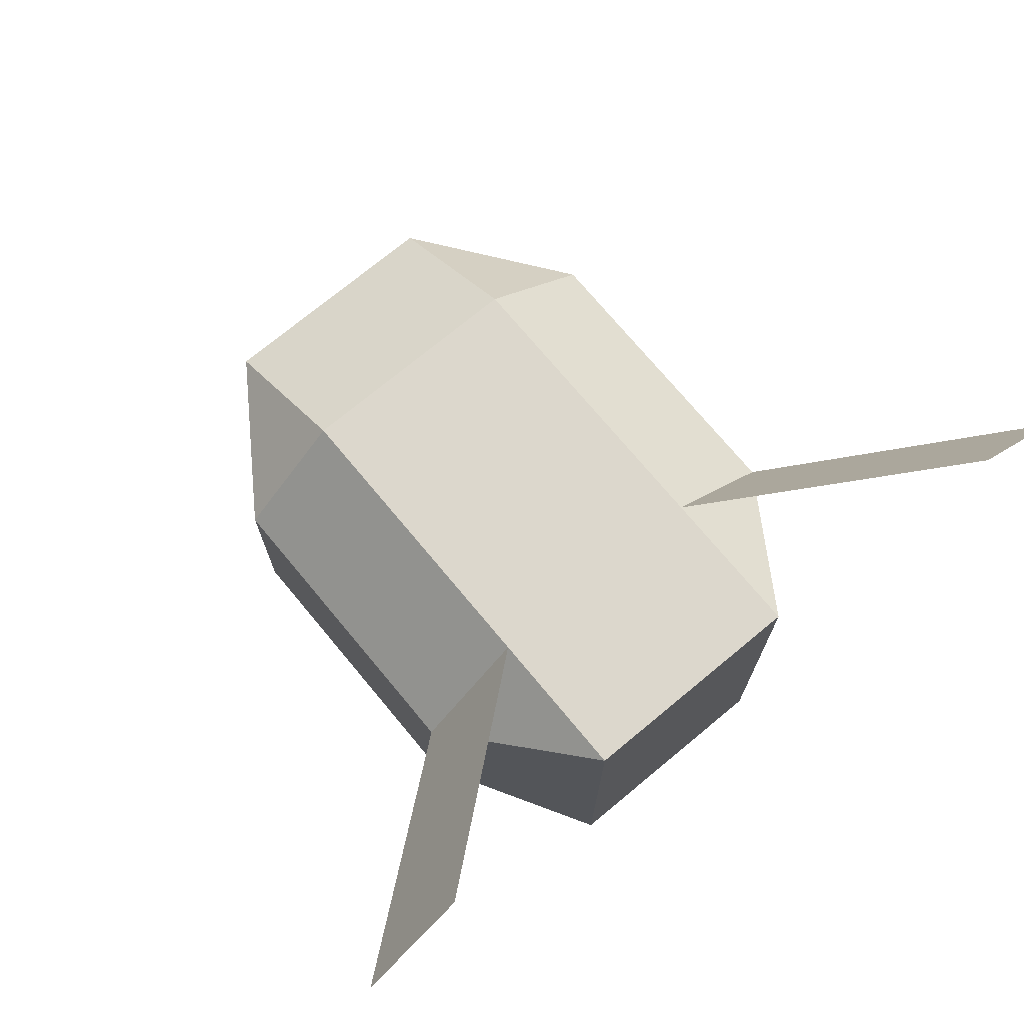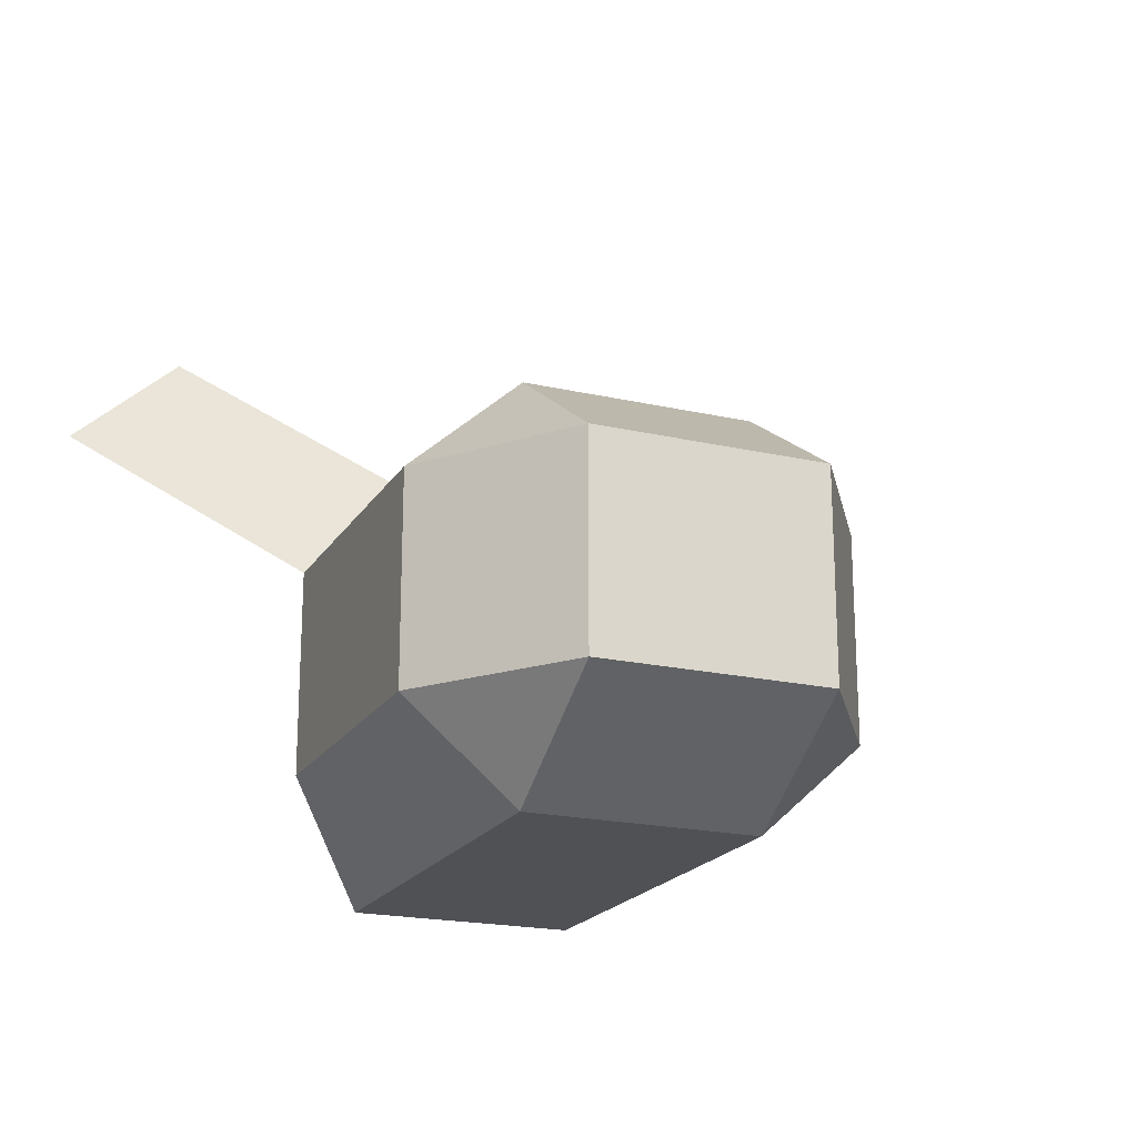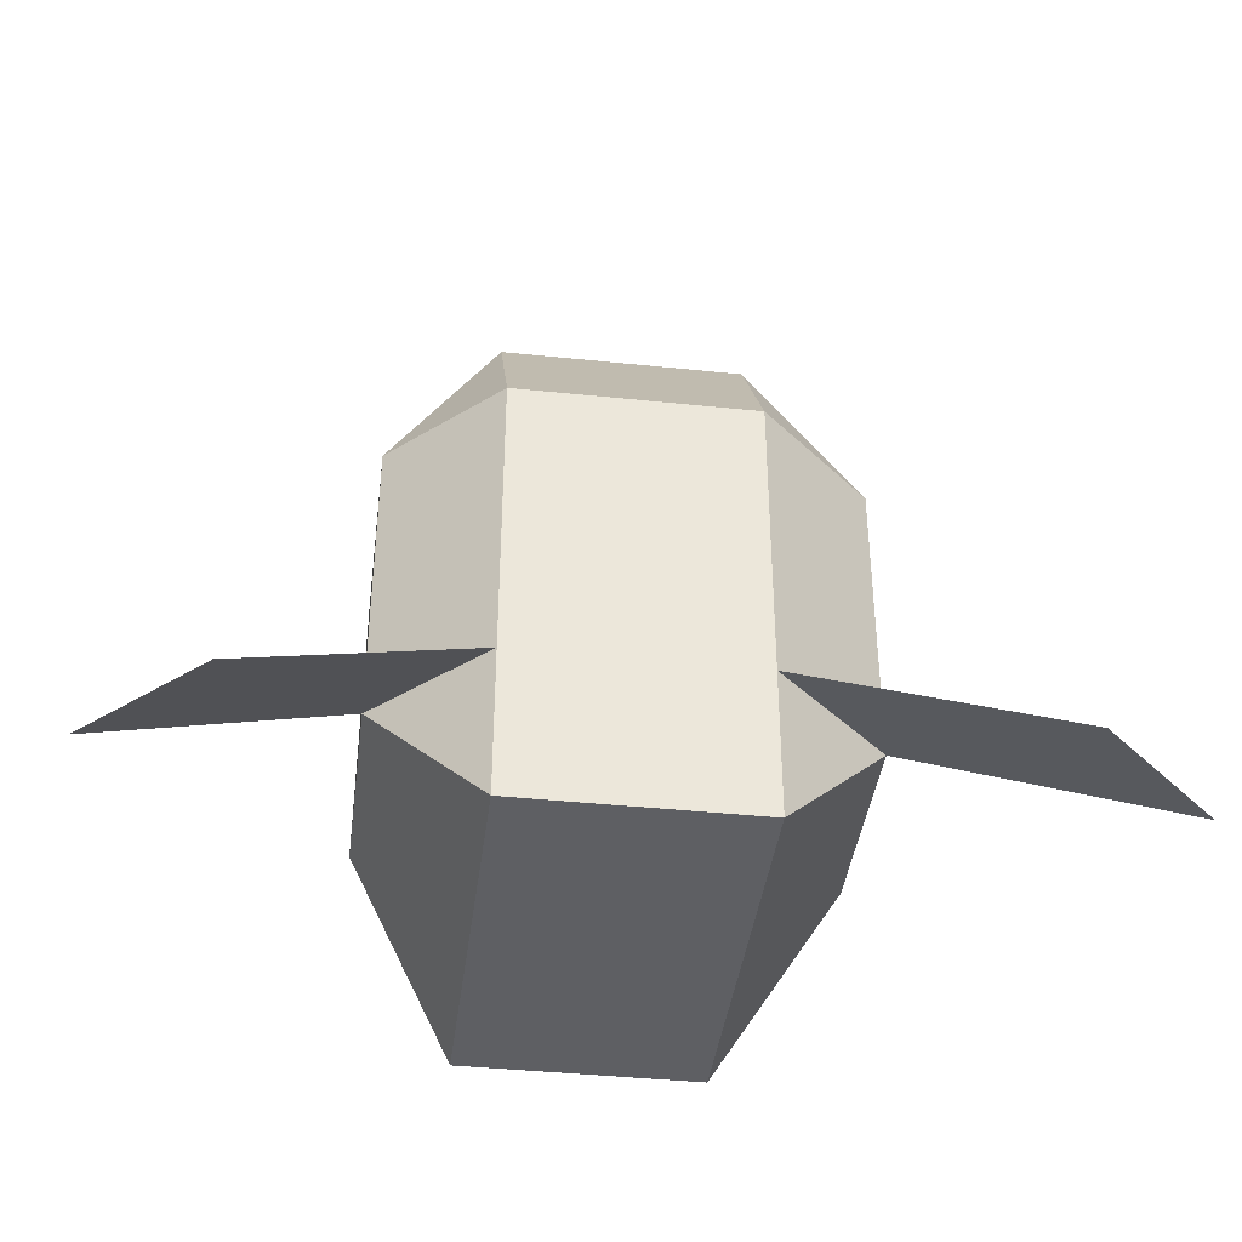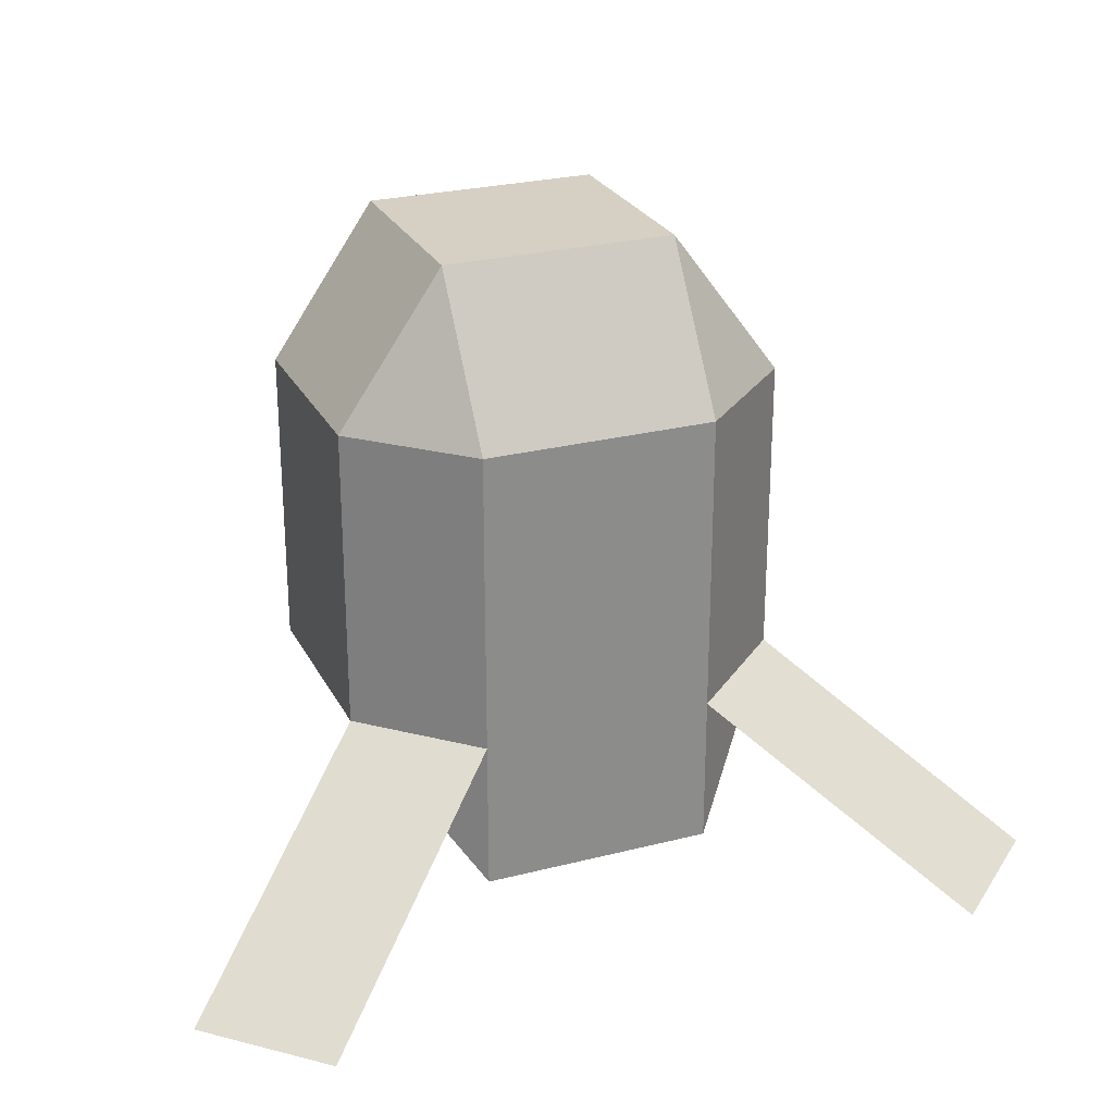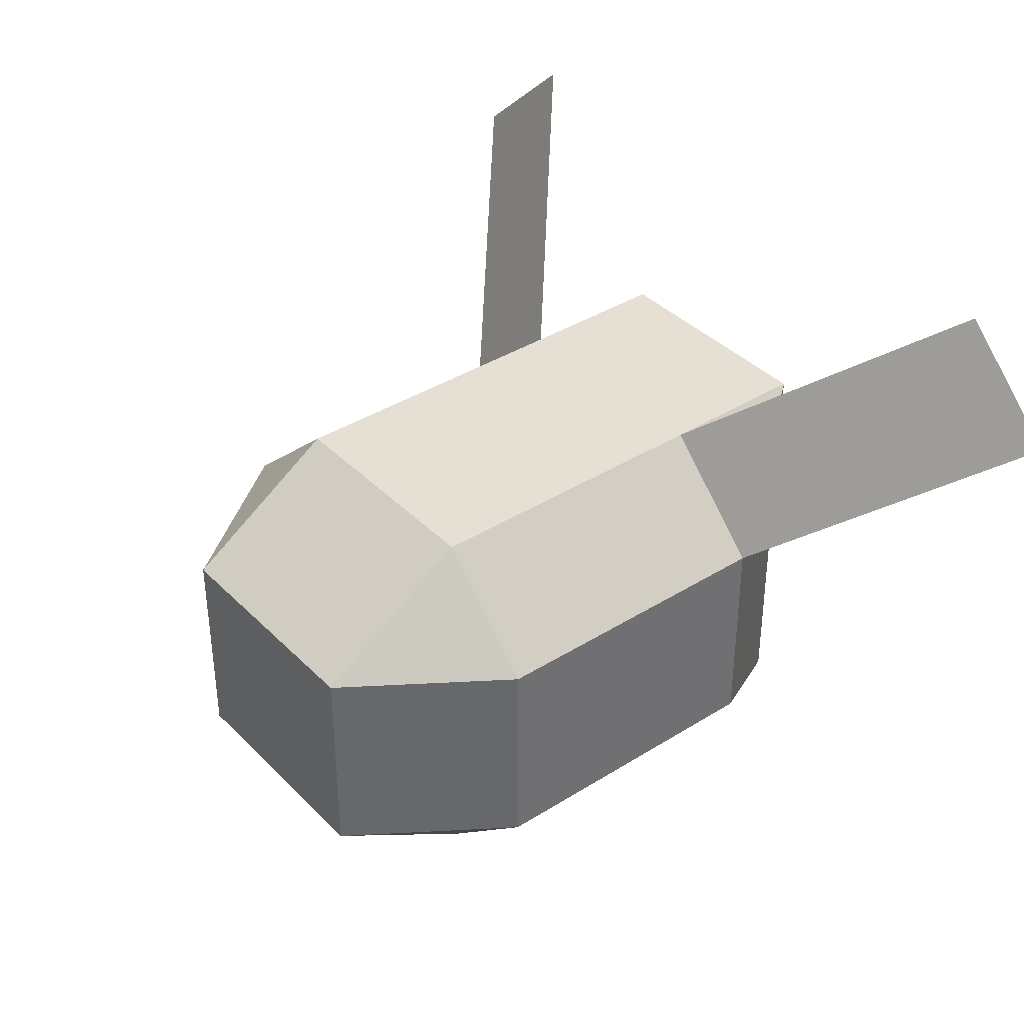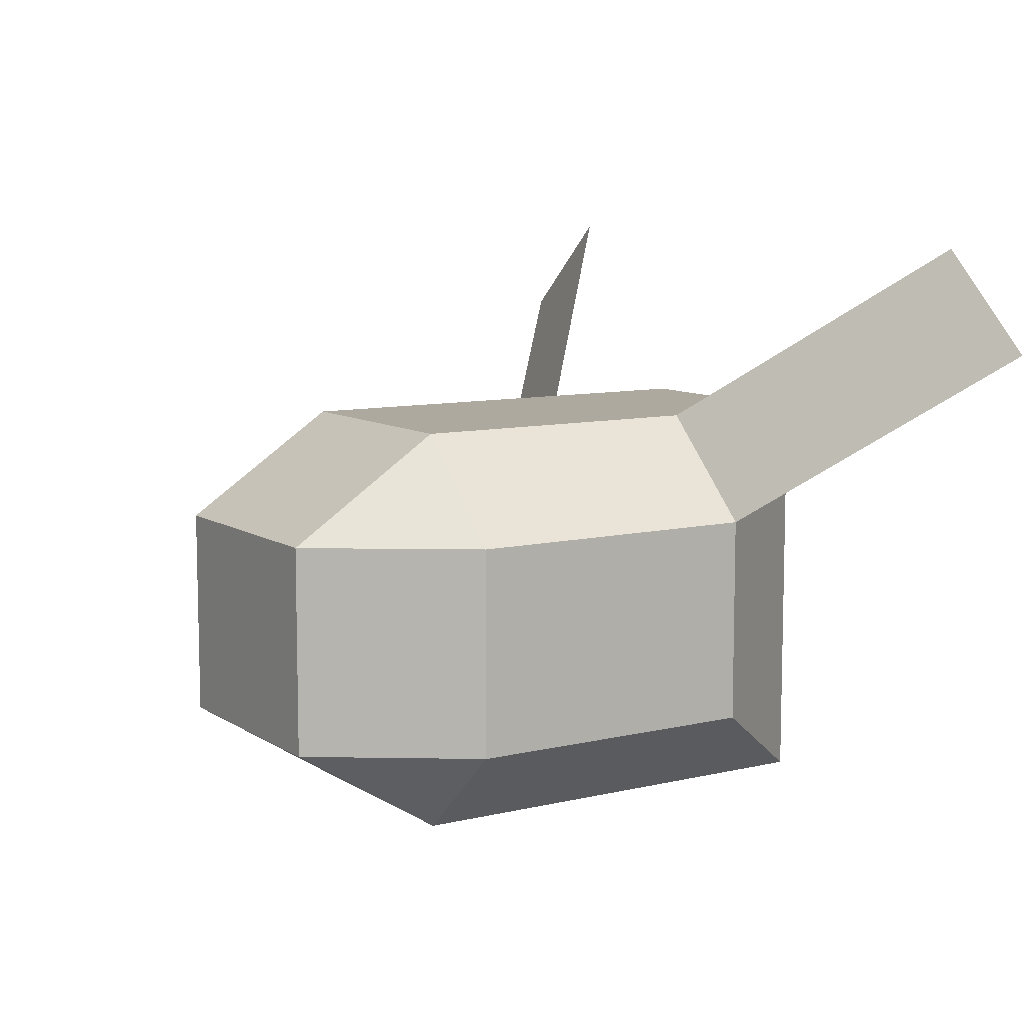
<metadata>
{"format":"obj","ext":"obj","renderer":"f3d","projection":"perspective","resolution":1024,"background":"white","views":[{"elev":72.8,"azim":140.3,"up":"+Y"},{"elev":-19.9,"azim":-22.8,"up":"+Y"},{"elev":-40.7,"azim":172.7,"up":"+Z"},{"elev":26.0,"azim":157.9,"up":"+Z"},{"elev":37.9,"azim":51.4,"up":"+Y"},{"elev":9.1,"azim":57.8,"up":"+Y"}]}
</metadata>
<code>
o Head
v -0.7136 0.496 1.643
v -0.7136 1.539 1.643
v -1.279 0.496 -0.639
v -1.279 1.539 -0.639
v 0.9816 0.496 0.882
v 0.9816 1.539 0.882
v 0.4553 0.01838 -1.399
v 0.4553 2.046 -1.399
v -0.1485 0.01838 -1.399
v -0.1485 2.046 -1.399
v -0.1485 0.496 1.643
v -0.1485 1.539 1.643
v -1.279 0.496 0.1215
v -1.279 1.539 0.1215
v 0.9816 0.496 0.1215
v 0.9816 1.539 0.1215
v -0.1485 2.046 0.1215
v -0.1485 0.01838 0.1215
v -0.7136 0.01838 -1.399
v -0.7136 2.046 -1.399
v -0.7136 0.01838 0.1215
v -0.7136 2.046 0.1215
v 0.4553 0.496 1.643
v 0.4553 1.539 1.643
v 0.4553 2.046 0.1215
v 0.4553 0.01838 0.1215
v 0.9816 0.496 -0.639
v 0.9816 1.539 -0.639
v -0.1485 2.046 -0.639
v -0.1485 0.01838 -0.639
v -0.7136 2.046 -0.639
v -0.7136 0.01838 -0.639
v 0.4553 0.01838 -0.639
v 0.4553 2.046 -0.639
v -1.279 0.496 0.882
v -0.1485 2.046 0.882
v -0.1485 0.01838 0.882
v -1.279 1.539 0.882
v -0.7136 0.01838 0.882
v -0.7136 2.046 0.882
v 0.4553 2.046 0.882
v 0.4553 0.01838 0.882
v -0.7136 1.032 1.643
v -1.279 1.032 -0.639
v 0.4553 1.032 -1.399
v 0.9816 1.032 0.882
v -0.1485 1.032 1.643
v -0.1485 1.032 -1.399
v 0.9816 1.032 0.1215
v -1.279 1.032 0.1215
v -0.7136 1.032 -1.399
v 0.4553 1.032 1.643
v 0.9816 1.032 -0.639
v -1.279 1.032 0.882
v 0.4553 1.539 -1.399
v -0.1485 1.539 -1.399
v -0.7136 1.539 -1.399
v 0.4553 0.496 -1.399
v -0.1485 0.496 -1.399
v -0.7136 0.496 -1.399
v -2.321 2.474 -1.574
v -1.756 2.981 -1.574
v 2.062 2.442 -1.565
v 1.536 2.949 -1.565
f 42 5 23
f 40 38 2
f 41 12 24
f 37 1 39
f 20 56 57
f 30 21 32
f 29 25 34
f 4 22 31
f 27 26 33
f 31 17 29
f 32 13 3
f 4 20 57
f 35 39 1
f 36 2 12
f 30 26 18
f 34 16 28
f 6 41 24
f 42 11 37
f 10 55 56
f 8 34 28
f 7 30 9
f 3 19 32
f 10 31 29
f 55 8 28
f 7 27 33
f 20 4 31
f 8 29 34
f 9 32 19
f 18 42 37
f 25 6 16
f 22 36 17
f 21 35 13
f 18 39 21
f 17 41 25
f 14 40 22
f 15 42 26
f 49 5 15
f 43 35 1
f 50 3 13
f 45 27 58
f 48 58 59
f 46 23 5
f 47 1 11
f 44 60 3
f 54 13 35
f 53 15 27
f 51 59 60
f 52 11 23
f 16 46 49
f 2 54 43
f 14 44 50
f 55 53 45
f 56 45 48
f 6 52 46
f 12 43 47
f 4 51 44
f 38 50 54
f 28 49 53
f 57 48 51
f 24 47 52
f 60 9 19
f 3 60 19
f 59 7 9
f 7 58 27
f 4 62 31
f 28 64 63
f 41 36 12
f 37 11 1
f 20 10 56
f 30 18 21
f 29 17 25
f 4 14 22
f 27 15 26
f 31 22 17
f 32 21 13
f 36 40 2
f 30 33 26
f 34 25 16
f 42 23 11
f 10 8 55
f 7 33 30
f 10 20 31
f 8 10 29
f 9 30 32
f 18 26 42
f 25 41 6
f 22 40 36
f 21 39 35
f 18 37 39
f 17 36 41
f 14 38 40
f 15 5 42
f 49 46 5
f 43 54 35
f 50 44 3
f 45 53 27
f 48 45 58
f 46 52 23
f 47 43 1
f 44 51 60
f 54 50 13
f 53 49 15
f 51 48 59
f 52 47 11
f 16 6 46
f 2 38 54
f 14 4 44
f 55 28 53
f 56 55 45
f 6 24 52
f 12 2 43
f 4 57 51
f 38 14 50
f 28 16 49
f 57 56 48
f 24 12 47
f 60 59 9
f 59 58 7
f 4 61 62
f 28 34 64

</code>
